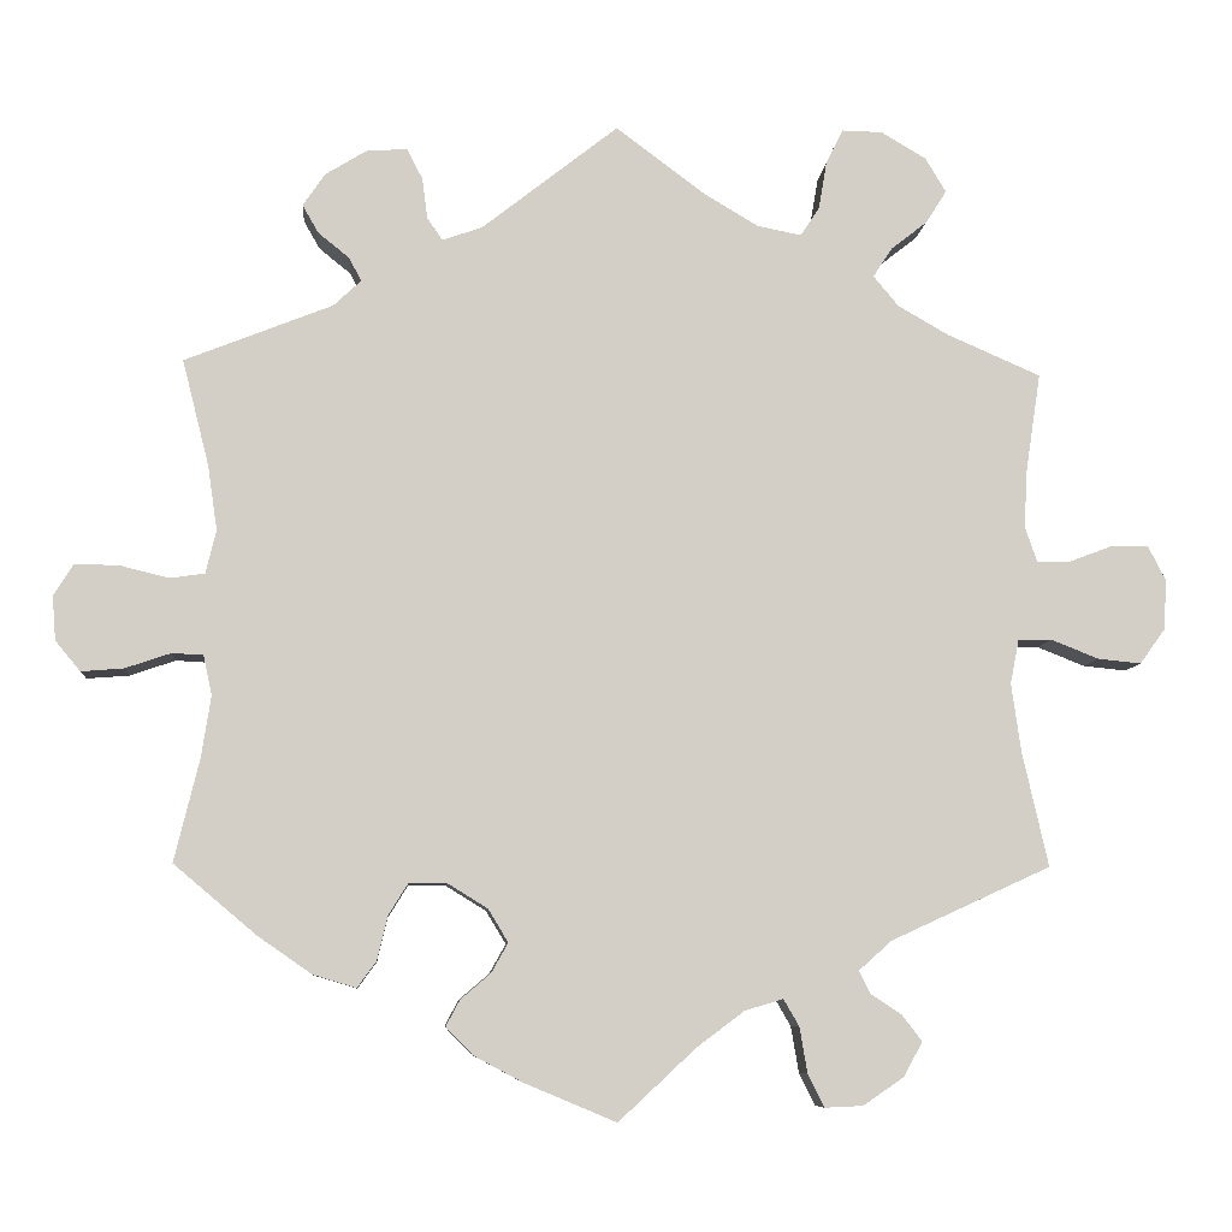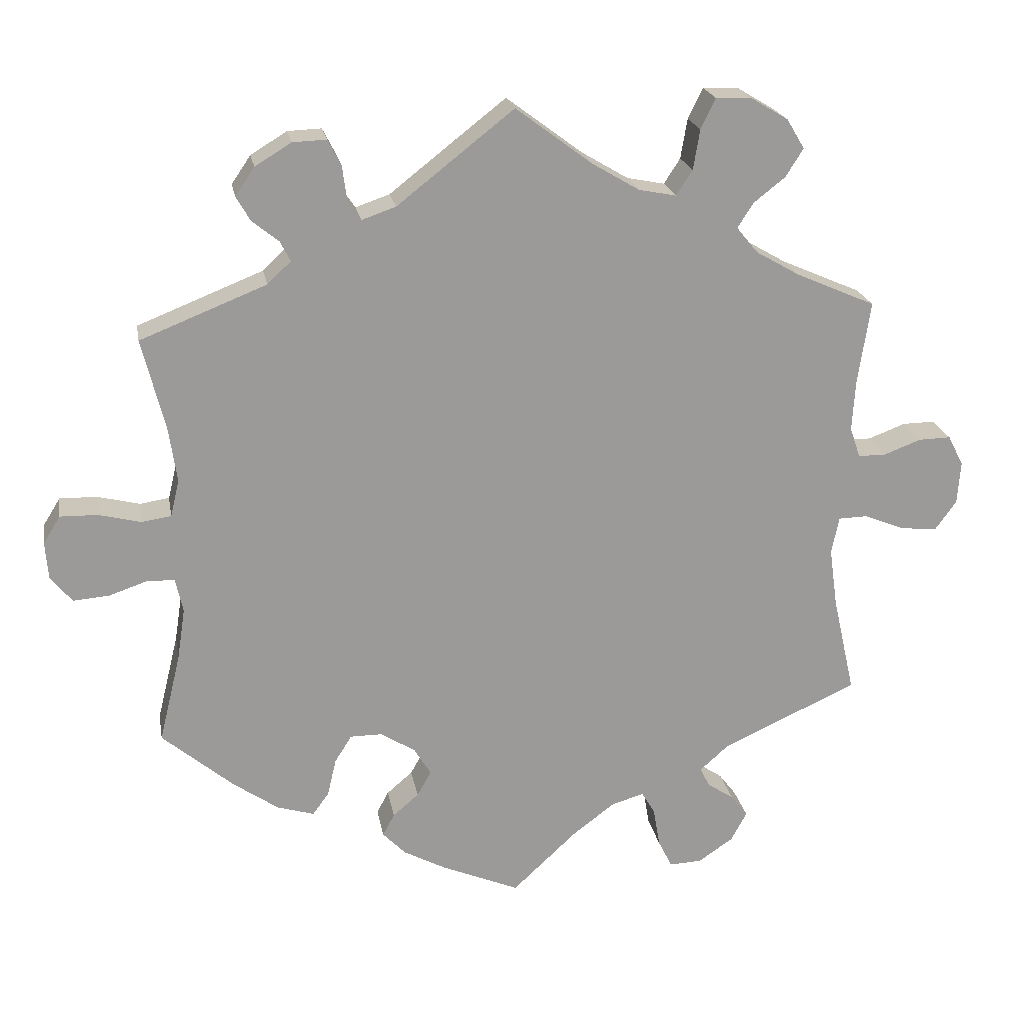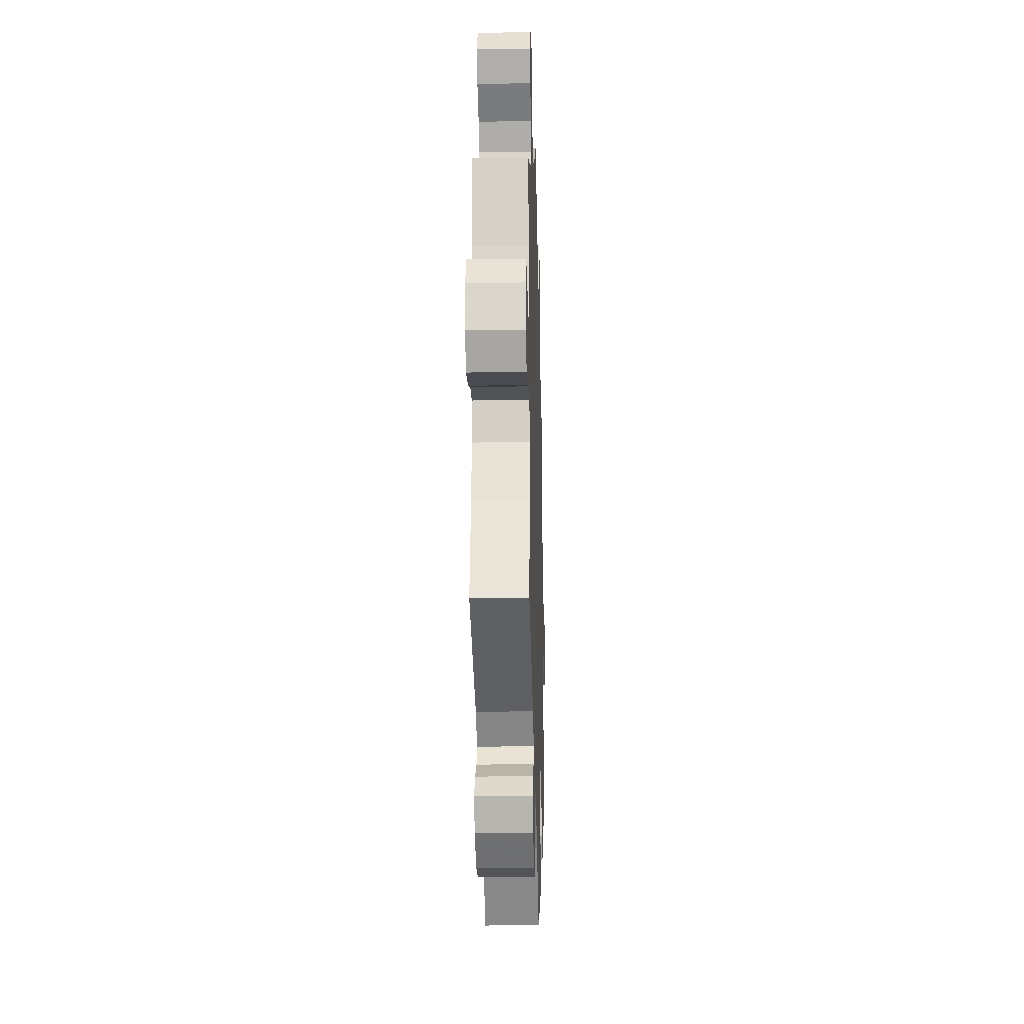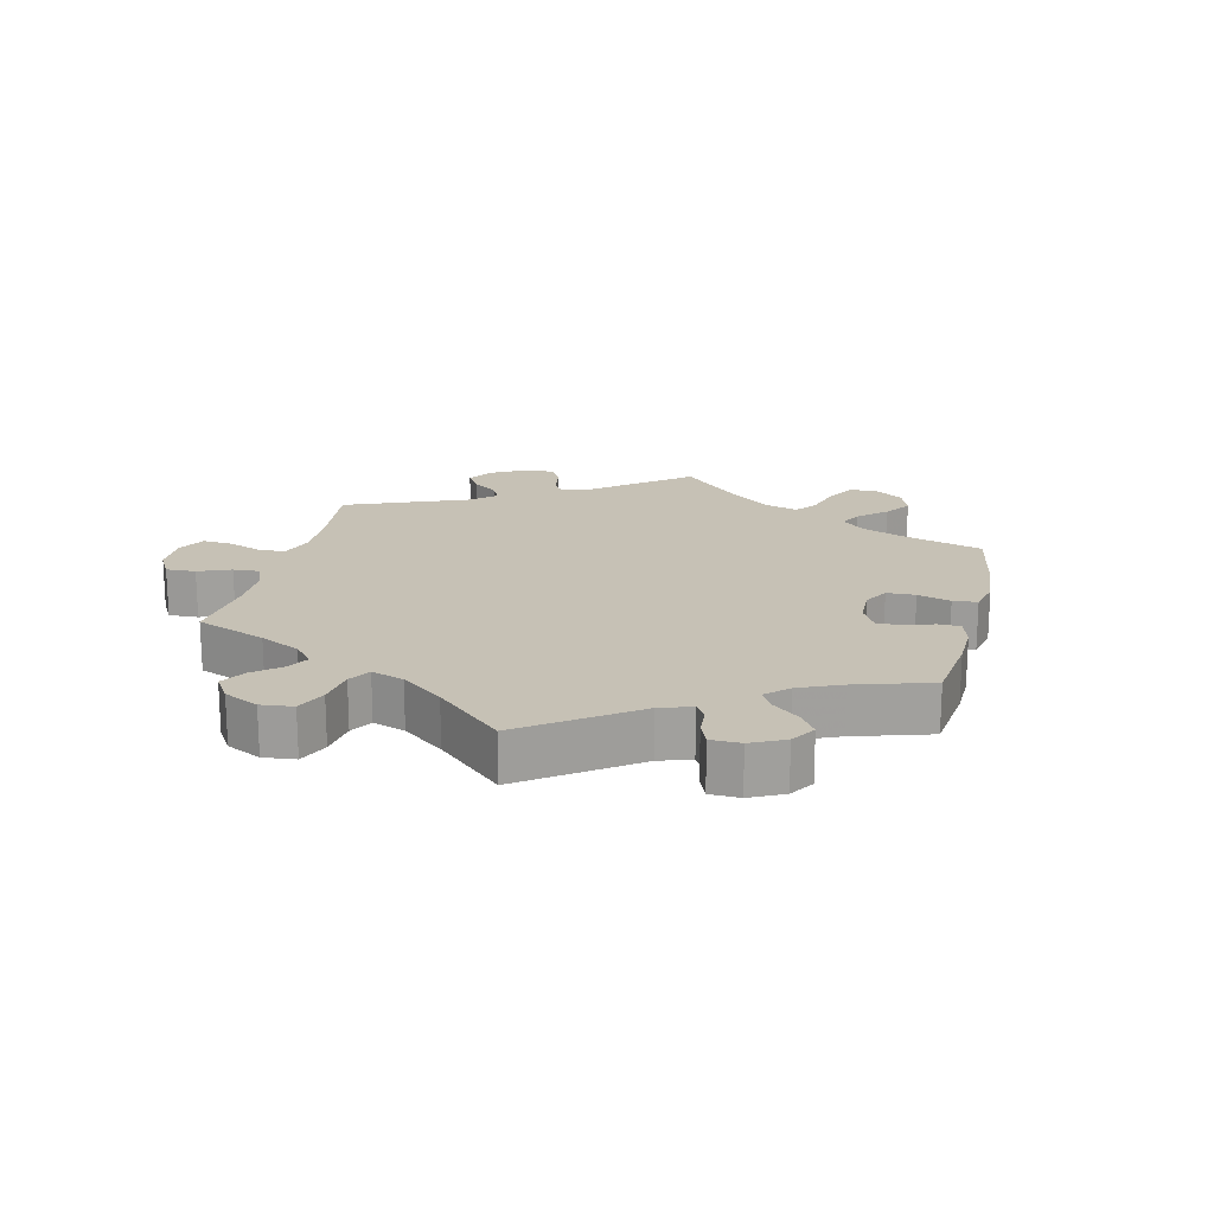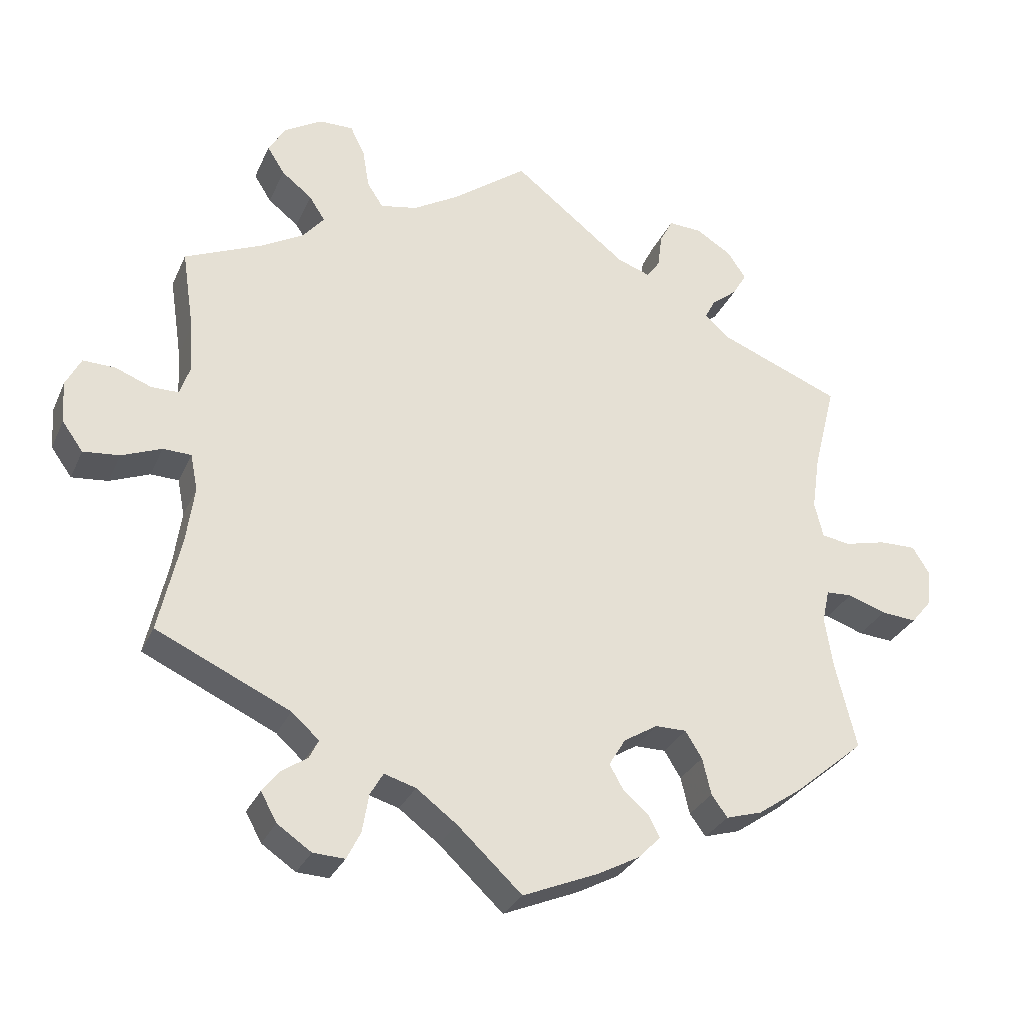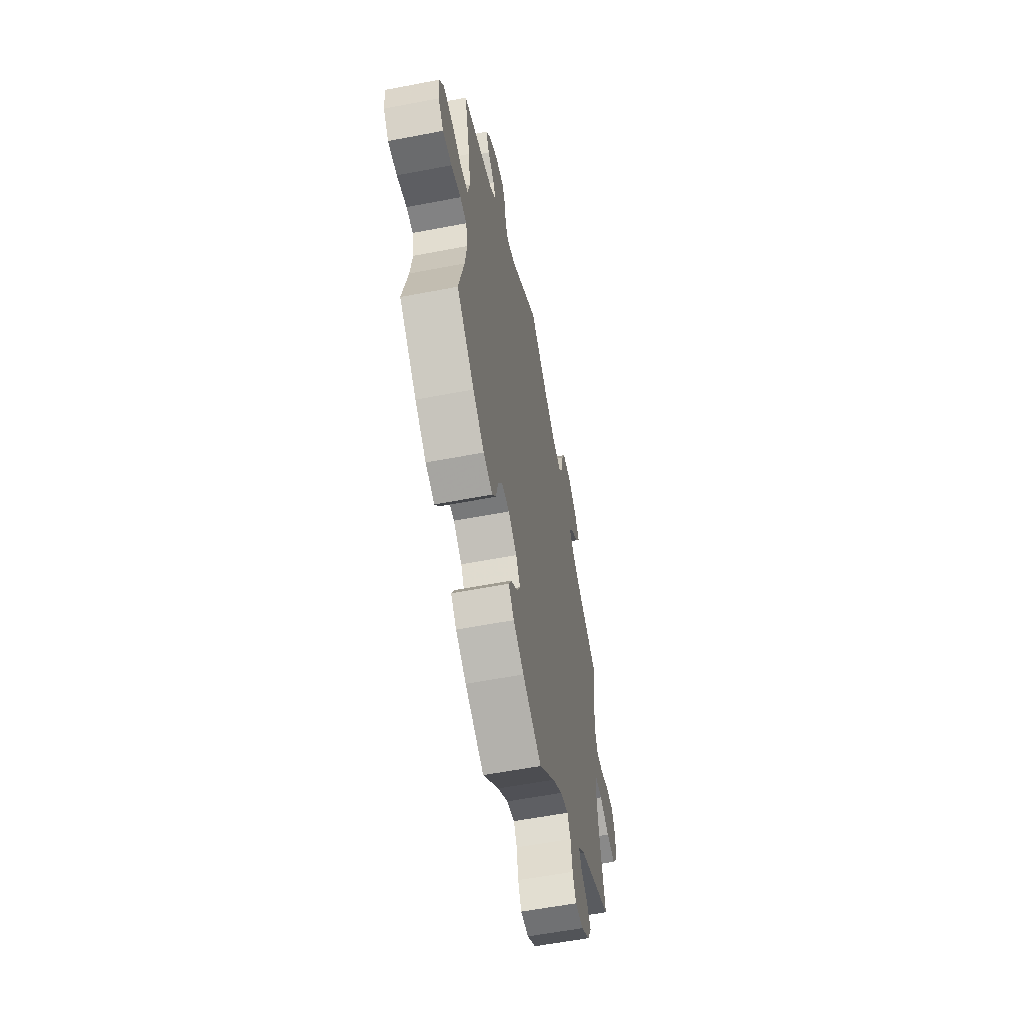
<metadata>
{"format":"obj","ext":"obj","renderer":"f3d","projection":"perspective","resolution":1024,"background":"white","views":[{"elev":-7.9,"azim":-4.6,"up":"+Z"},{"elev":21.0,"azim":-10.0,"up":"+Z"},{"elev":-20.3,"azim":91.7,"up":"+Z"},{"elev":18.8,"azim":133.4,"up":"+Y"},{"elev":-30.0,"azim":159.1,"up":"+Z"},{"elev":-57.7,"azim":-78.7,"up":"+Z"}]}
</metadata>
<code>
v -0.104 0.07 -0.534
v -0.162 0.07 -0.503
v -0.193 0.07 -0.471
v -0.177 0.07 -0.441
v -0.142 0.07 -0.411
v -0.123 0.07 -0.377
v -0.146 0.07 -0.339
v -0.193 0.07 -0.31
v -0.236 0.07 -0.31
v -0.259 0.07 -0.347
v -0.271 0.07 -0.398
v -0.293 0.07 -0.428
v -0.343 0.07 -0.413
v -0.405 0.07 -0.37
v -0.501 0.07 -0.289
v -0.472 0.07 -0.17
v -0.461 0.07 -0.099
v -0.471 0.07 -0.053
v -0.507 0.07 -0.051
v -0.56 0.07 -0.069
v -0.609 0.07 -0.073
v -0.638 0.07 -0.038
v -0.642 0.07 0.013
v -0.619 0.07 0.05
v -0.568 0.07 0.049
v -0.511 0.07 0.035
v -0.471 0.07 0.041
v -0.459 0.07 0.091
v -0.47 0.07 0.166
v -0.501 0.07 0.289
v -0.33 0.07 0.357
v -0.298 0.07 0.387
v -0.312 0.07 0.414
v -0.348 0.07 0.443
v -0.367 0.07 0.476
v -0.341 0.07 0.514
v -0.292 0.07 0.544
v -0.246 0.07 0.546
v -0.228 0.07 0.511
v -0.222 0.07 0.464
v -0.204 0.07 0.438
v -0.158 0.07 0.454
v 0 0.07 0.578
v 0.103 0.07 0.501
v 0.167 0.07 0.463
v 0.218 0.07 0.453
v 0.24 0.07 0.487
v 0.249 0.07 0.541
v 0.269 0.07 0.582
v 0.316 0.07 0.581
v 0.368 0.07 0.55
v 0.392 0.07 0.51
v 0.368 0.07 0.472
v 0.326 0.07 0.439
v 0.304 0.07 0.405
v 0.333 0.07 0.37
v 0.392 0.07 0.336
v 0.5 0.07 0.289
v 0.483 0.07 0.176
v 0.479 0.07 0.108
v 0.493 0.07 0.067
v 0.531 0.07 0.067
v 0.581 0.07 0.086
v 0.625 0.07 0.087
v 0.646 0.07 0.046
v 0.642 0.07 -0.012
v 0.613 0.07 -0.052
v 0.563 0.07 -0.047
v 0.508 0.07 -0.025
v 0.469 0.07 -0.026
v 0.459 0.07 -0.077
v 0.47 0.07 -0.156
v 0.5 0.07 -0.289
v 0.315 0.07 -0.374
v 0.277 0.07 -0.408
v 0.29 0.07 -0.434
v 0.326 0.07 -0.458
v 0.349 0.07 -0.488
v 0.327 0.07 -0.528
v 0.28 0.07 -0.56
v 0.236 0.07 -0.562
v 0.217 0.07 -0.524
v 0.208 0.07 -0.471
v 0.19 0.07 -0.44
v 0.146 0.07 -0.453
v 0.09 0.07 -0.495
v 0.001 0.07 -0.578
v -0.104 0 -0.534
v -0.162 0 -0.503
v -0.193 0 -0.471
v -0.177 0 -0.441
v -0.142 0 -0.411
v -0.123 0 -0.377
v -0.146 0 -0.339
v -0.193 0 -0.31
v -0.236 0 -0.31
v -0.259 0 -0.347
v -0.271 0 -0.398
v -0.293 0 -0.428
v -0.343 0 -0.413
v -0.405 0 -0.37
v -0.501 0 -0.289
v -0.472 0 -0.17
v -0.461 0 -0.099
v -0.471 0 -0.053
v -0.507 0 -0.051
v -0.56 0 -0.069
v -0.609 0 -0.073
v -0.638 0 -0.038
v -0.642 0 0.013
v -0.619 0 0.05
v -0.568 0 0.049
v -0.511 0 0.035
v -0.471 0 0.041
v -0.459 0 0.091
v -0.47 0 0.166
v -0.501 0 0.289
v -0.33 0 0.357
v -0.298 0 0.387
v -0.312 0 0.414
v -0.348 0 0.443
v -0.367 0 0.476
v -0.341 0 0.514
v -0.292 0 0.544
v -0.246 0 0.546
v -0.228 0 0.511
v -0.222 0 0.464
v -0.204 0 0.438
v -0.158 0 0.454
v 0 0 0.578
v 0.103 0 0.501
v 0.167 0 0.463
v 0.218 0 0.453
v 0.24 0 0.487
v 0.249 0 0.541
v 0.269 0 0.582
v 0.316 0 0.581
v 0.368 0 0.55
v 0.392 0 0.51
v 0.368 0 0.472
v 0.326 0 0.439
v 0.304 0 0.405
v 0.333 0 0.37
v 0.392 0 0.336
v 0.5 0 0.289
v 0.483 0 0.176
v 0.479 0 0.108
v 0.493 0 0.067
v 0.531 0 0.067
v 0.581 0 0.086
v 0.625 0 0.087
v 0.646 0 0.046
v 0.642 0 -0.012
v 0.613 0 -0.052
v 0.563 0 -0.047
v 0.508 0 -0.025
v 0.469 0 -0.026
v 0.459 0 -0.077
v 0.47 0 -0.156
v 0.5 0 -0.289
v 0.315 0 -0.374
v 0.277 0 -0.408
v 0.29 0 -0.434
v 0.326 0 -0.458
v 0.349 0 -0.488
v 0.327 0 -0.528
v 0.28 0 -0.56
v 0.236 0 -0.562
v 0.217 0 -0.524
v 0.208 0 -0.471
v 0.19 0 -0.44
v 0.146 0 -0.453
v 0.09 0 -0.495
v 0.001 0 -0.578
f 86 87 1 2
f 85 86 2 3
f 84 85 3 4
f 80 81 82 83
f 80 83 84
f 79 80 84
f 76 77 78 79
f 75 76 79 84
f 74 75 84 4
f 72 73 74 4
f 66 67 68 69
f 66 69 70
f 65 66 70
f 62 63 64 65
f 61 62 65 70
f 60 61 70
f 59 60 70 71
f 57 58 59
f 56 57 59 71
f 51 52 53 54
f 51 54 55
f 50 51 55
f 47 48 49 50
f 46 47 50 55
f 45 46 55 56
f 42 43 44
f 41 42 44 45
f 37 38 39 40
f 37 40 41
f 36 37 41
f 33 34 35 36
f 32 33 36 41
f 31 32 41 45
f 29 30 31 45
f 23 24 25 26
f 23 26 27
f 22 23 27
f 19 20 21 22
f 18 19 22 27
f 17 18 27 28
f 13 14 15 16
f 13 16 17
f 10 11 12 13
f 9 10 13 17
f 8 9 17 28
f 71 72 4 5
f 56 71 5 6
f 45 56 6 7
f 28 29 45
f 7 8 28 45
f 89 88 174 173
f 90 89 173 172
f 91 90 172 171
f 170 169 168 167
f 171 170 167
f 171 167 166
f 166 165 164 163
f 171 166 163 162
f 91 171 162 161
f 91 161 160 159
f 156 155 154 153
f 157 156 153
f 157 153 152
f 152 151 150 149
f 157 152 149 148
f 157 148 147
f 158 157 147 146
f 146 145 144
f 158 146 144 143
f 141 140 139 138
f 142 141 138
f 142 138 137
f 137 136 135 134
f 142 137 134 133
f 143 142 133 132
f 131 130 129
f 132 131 129 128
f 127 126 125 124
f 128 127 124
f 128 124 123
f 123 122 121 120
f 128 123 120 119
f 132 128 119 118
f 132 118 117 116
f 113 112 111 110
f 114 113 110
f 114 110 109
f 109 108 107 106
f 114 109 106 105
f 115 114 105 104
f 103 102 101 100
f 104 103 100
f 100 99 98 97
f 104 100 97 96
f 115 104 96 95
f 92 91 159 158
f 93 92 158 143
f 94 93 143 132
f 132 116 115
f 132 115 95 94
f 1 88 89 2
f 2 89 90 3
f 3 90 91 4
f 4 91 92 5
f 5 92 93 6
f 6 93 94 7
f 7 94 95 8
f 8 95 96 9
f 9 96 97 10
f 10 97 98 11
f 11 98 99 12
f 12 99 100 13
f 13 100 101 14
f 14 101 102 15
f 15 102 103 16
f 16 103 104 17
f 17 104 105 18
f 18 105 106 19
f 19 106 107 20
f 20 107 108 21
f 21 108 109 22
f 22 109 110 23
f 23 110 111 24
f 24 111 112 25
f 25 112 113 26
f 26 113 114 27
f 27 114 115 28
f 28 115 116 29
f 29 116 117 30
f 30 117 118 31
f 31 118 119 32
f 32 119 120 33
f 33 120 121 34
f 34 121 122 35
f 35 122 123 36
f 36 123 124 37
f 37 124 125 38
f 38 125 126 39
f 39 126 127 40
f 40 127 128 41
f 41 128 129 42
f 42 129 130 43
f 43 130 131 44
f 44 131 132 45
f 45 132 133 46
f 46 133 134 47
f 47 134 135 48
f 48 135 136 49
f 49 136 137 50
f 50 137 138 51
f 51 138 139 52
f 52 139 140 53
f 53 140 141 54
f 54 141 142 55
f 55 142 143 56
f 56 143 144 57
f 57 144 145 58
f 58 145 146 59
f 59 146 147 60
f 60 147 148 61
f 61 148 149 62
f 62 149 150 63
f 63 150 151 64
f 64 151 152 65
f 65 152 153 66
f 66 153 154 67
f 67 154 155 68
f 68 155 156 69
f 69 156 157 70
f 70 157 158 71
f 71 158 159 72
f 72 159 160 73
f 73 160 161 74
f 74 161 162 75
f 75 162 163 76
f 76 163 164 77
f 77 164 165 78
f 78 165 166 79
f 79 166 167 80
f 80 167 168 81
f 81 168 169 82
f 82 169 170 83
f 83 170 171 84
f 84 171 172 85
f 85 172 173 86
f 86 173 174 87
f 87 174 88 1

</code>
